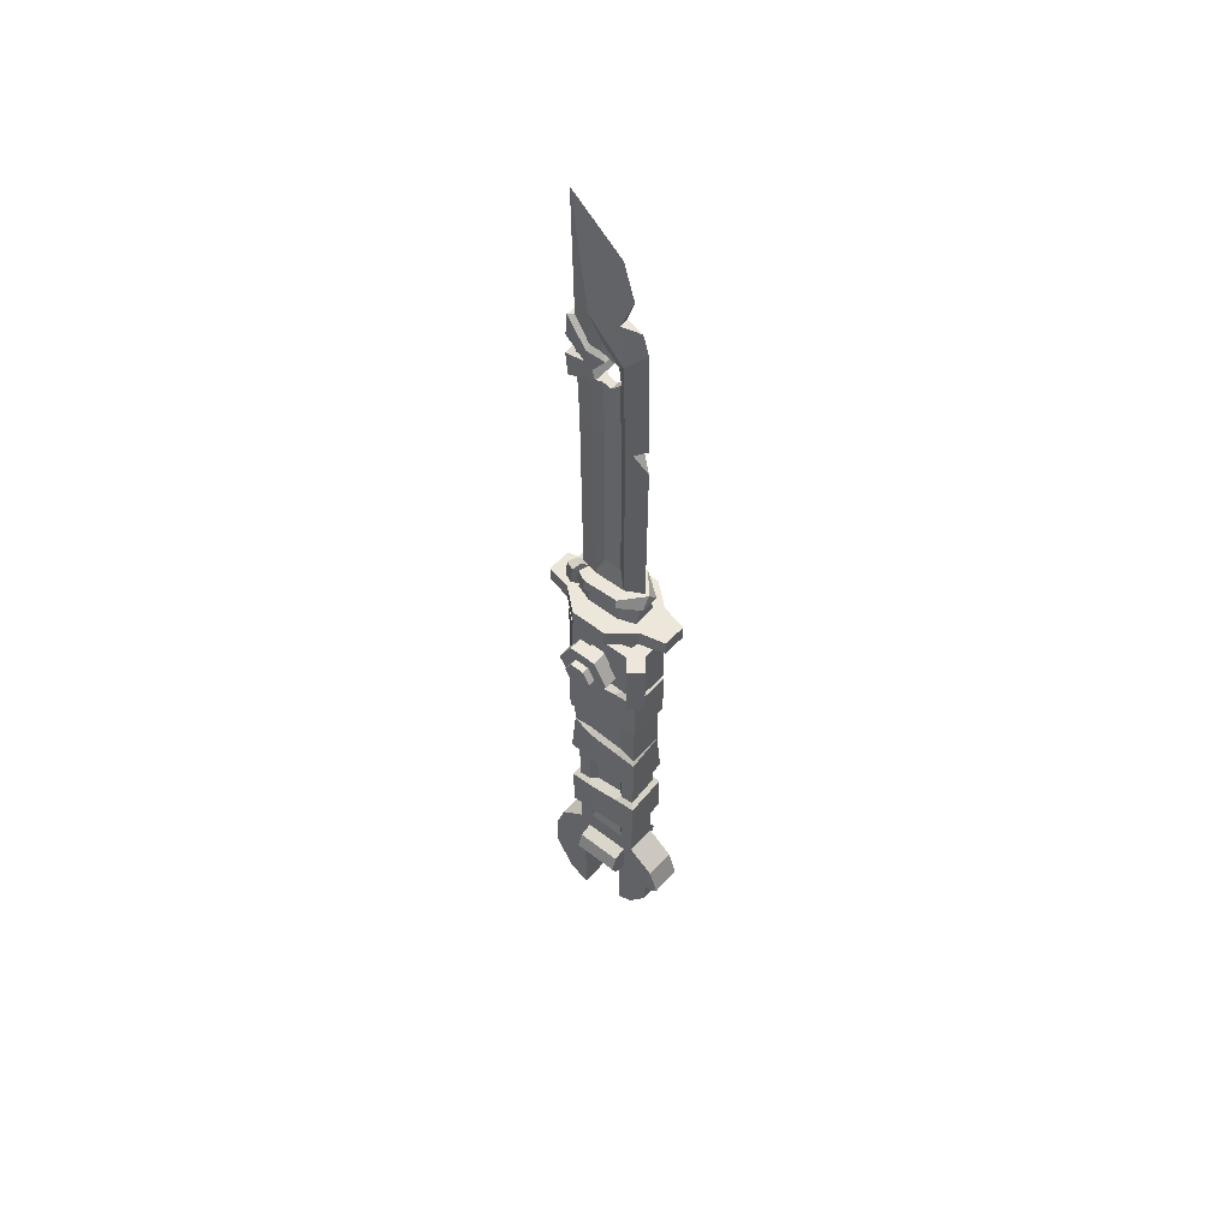
<metadata>
{"format":"obj","ext":"obj","renderer":"f3d","projection":"perspective","resolution":1024,"background":"white","views":[{"elev":52.4,"azim":-50.0,"up":"+Z"}]}
</metadata>
<code>
v 0.3233 2.327 24.03
v -0.3233 2.327 24.03
v -0.1616 2.587 29.98
v 0.5786 1.217 23.16
v 0 -0.5051 27.12
v -0.5786 1.217 23.16
v 0 -1.187 24.91
v 0.292 -0.511 23.25
v 0.3233 2.114 15.31
v -0.2897 -0.5399 23.19
v 0.5786 -0.9933 20.92
v 0.2604 0.7042 21.45
v 0 -1.722 23.18
v -0.3233 2.114 15.28
v 0.2604 0.6792 20.7
v -0.5786 -0.9933 20.92
v -0.2604 0.7042 21.45
v 0 -2.103 21.94
v -0.2604 0.6792 20.7
v 0.2622 -0.4471 20.37
v -0.2622 -0.4471 20.37
v 0.5786 1.004 15.19
v 0.5704 1.136 18.79
v -0.5704 1.136 18.79
v -0.5786 1.004 15.19
v 0 -2.233 15.27
v 0.5786 -1.123 14.89
v 0.352 -1.558 14.89
v -0.3876 -1.489 14.79
v -0.5786 -1.123 14.89
v 0.3233 2.046 3.701
v 0.2604 0.5211 4.83
v 0.2604 0.4911 15.07
v 0 -2.225 13.56
v -0.3233 2.046 3.701
v -0.2604 0.4911 15.07
v -0.2604 0.5211 4.83
v 0.2604 -0.61 14.89
v 0.2604 -0.592 4.83
v -0.2604 -0.592 4.83
v -0.2604 -0.61 14.89
v 0 -2.117 3.701
v 0.5786 1.003 3.701
v -0.5786 -1.074 3.701
v -0.4509 1.524 3.701
v -0.5786 1.003 3.701
v 0.5786 -1.074 3.701
v 1.422 1.06 3.662
v 0.8416 2.454 3.034
v 0.7307 2.454 3.592
v 1.548 1.06 3.104
v 0.5568 2.046 2.834
v -0.6662 2.179 4.089
v -0.7307 2.454 3.592
v -1.063 2.583 3.81
v -0.8091 1.726 4.086
v 0.9048 1.003 2.834
v -1.363 1.978 3.842
v -0.8416 2.454 3.034
v 1.486 -1.208 3.127
v 0.7568 2.046 1.74
v 2.379 1.104 1.74
v 1.129 2.588 1.74
v 1.13 1.003 1.74
v -1.217 2.593 2.903
v 1.129 2.588 0.6949
v -0.7521 4.177 0.6949
v 0.7521 4.177 0.6949
v -1.076 1.757 3.627
v 1.366 -1.211 3.686
v 0.9048 -1.074 2.834
v -0.5568 2.046 2.834
v -0.9024 2.201 2.488
v -1.195 1.757 3.069
v -1.524 1.989 2.933
v 2.379 1.104 0.6949
v 0.7702 1.725 0.6949
v -1.422 1.06 3.662
v -1.053 1.748 2.489
v -0.7308 1.524 2.834
v -0.7568 2.046 1.74
v -1.129 2.588 0.6949
v -0.9048 1.003 2.834
v 1.086 0.8427 0.6949
v -1.548 1.06 3.104
v -3e-06 -2.384 3.701
v 0.5863 -2.455 3.051
v -1.129 2.588 1.74
v -1.13 1.003 1.74
v -0.7702 1.725 0.6949
v 0.8184 1.765 -1.543
v -0.9048 -1.074 2.834
v -1.486 -1.208 3.127
v -1.366 -1.211 3.686
v 3.382 0.898 -2.326
v 3.382 0.4467 -1.545
v 3.382 -0.004639 -2.326
v -2.379 1.104 1.74
v 2.379 -1.148 1.74
v 1.13 -1.074 1.74
v 1.129 -2.624 1.74
v 0.3097 -2.117 2.834
v 0.7568 -2.117 1.74
v 3.382 -0.4559 -1.545
v 1.154 0.828 -1.543
v 2.906 0.898 -2.326
v 2.906 0.4467 -3.108
v 2.877 1.719 -2.326
v 3.382 0.4467 -3.108
v -2.379 1.104 0.6949
v 3.382 -0.9073 -2.326
v -0.5863 -2.455 3.051
v 2.877 0.8574 -3.819
v 2.379 -1.148 0.6949
v 1.129 -2.624 0.6949
v 1.086 -0.9137 0.6949
v 3.382 -0.4559 -3.108
v 2.184 0.8574 -3.819
v 2.155 0.898 -2.326
v 2.184 1.719 -2.326
v -1.086 0.8427 0.6949
v -0.8184 1.765 -1.543
v -0.3097 -2.117 2.834
v -0.7568 -2.117 1.74
v 0.7702 -1.796 0.6949
v 2.155 0.4467 -3.108
v -1.13 -1.074 1.74
v 1.154 -1.038 -1.543
v -1.154 0.828 -1.543
v 1.018 1.264 -5.817
v 1.035 2.155 -2.25
v 1.037 1.289 -2.272
v -1.129 -2.624 1.74
v -1.129 -2.624 0.6949
v -2.379 -1.148 1.74
v 0.8184 -1.976 -1.543
v 0.7104 0.8486 -5.704
v 0.7242 0.8673 -2.263
v -1.017 2.116 -5.844
v -1.035 2.156 -2.118
v -0.7702 -1.796 0.6949
v 1.017 2.115 -6
v -1.086 -0.9137 0.6949
v -1.154 -1.038 -1.543
v -2.379 -1.148 0.6949
v -0.7521 -4.245 0.8243
v 0.7521 -4.245 0.8243
v -2.052 0.8574 -0.8331
v -2.016 0.898 -2.326
v -2.052 1.719 -2.326
v -1.037 1.289 -2.14
v -1.019 1.264 -5.66
v -2.016 0.4467 -1.545
v 0.7114 -0.9597 -5.314
v 0.7241 -0.9748 -2.309
v 1.335 2.437 -6.179
v -0.7245 0.8676 -2.171
v -0.7107 0.8489 -5.594
v 1.329 0.9453 -5.937
v -0.8184 -1.976 -1.543
v -1.336 2.438 -6.023
v -2.899 1.719 -2.326
v -2.935 0.4467 -1.545
v -2.899 0.8574 -0.8331
v -2.016 0.4467 -3.108
v 1.036 -1.396 -2.34
v 1.02 -1.376 -5.248
v -2.935 0.898 -2.326
v -2.052 0.8574 -3.819
v 1.034 -2.262 -2.361
v 1.02 -2.232 -5.064
v -0.7117 -0.9601 -5.204
v -0.7244 -0.9751 -2.217
v 1.33 -1.057 -5.458
v 1.322 0.9309 -9.144
v -2.899 0.8574 -3.819
v -3.382 0.4467 -1.545
v -3.382 0.898 -2.326
v -3.382 -0.004639 -2.326
v -3.382 -0.4559 -1.545
v -2.935 0.4467 -3.108
v -1.324 2.411 -9.421
v 1.112 2.253 -9.494
v -1.02 -1.377 -5.091
v -1.037 -1.397 -2.208
v -1.315 0.9459 -5.804
v -3.382 0.4467 -3.108
v -1.02 -2.233 -4.906
v -1.035 -2.263 -2.23
v 1.338 -2.553 -5.243
v 1.323 -1.044 -8.6
v -3.382 -0.9073 -2.326
v -3.382 -0.4559 -3.108
v -1.315 -1.058 -5.324
v -1.312 0.9308 -9.158
v 0.9738 1.125 -9.3
v 1.327 -2.53 -8.248
v -1.339 -2.554 -5.085
v 1.107 2.244 -10.86
v -1.112 2.253 -9.575
v 0.9684 1.118 -10.94
v 0.9756 -1.238 -8.756
v 1.319 2.402 -11.07
v -1.313 -1.044 -8.614
v -1.107 2.243 -10.93
v 1.318 0.9241 -11.16
v -0.9738 1.125 -9.314
v 1.31 2.382 -13.57
v -1.115 -2.372 -8.342
v 1.115 -2.372 -8.494
v 0.9678 -1.23 -11.11
v -0.9683 1.118 -11.01
v -0.9757 -1.238 -8.77
v 1.312 0.9122 -13.74
v 1.106 -2.353 -11.31
v 1.318 -1.036 -11.32
v -1.311 0.9238 -11.22
v 0.993 2.063 -13.69
v 0.9915 1.228 -13.82
v -1.31 2.381 -13.68
v -0.9677 -1.229 -11.17
v 0.6899 0.8207 -13.9
v 0.984 2.043 -16.61
v -0.9927 2.062 -13.8
v -1.106 -2.353 -11.26
v 1.311 -1.024 -14.08
v 0.9827 1.216 -16.48
v -1.309 0.9118 -13.83
v -1.311 -1.035 -11.39
v -0.9912 1.227 -13.93
v 0.6892 -0.9334 -14.18
v 1.3 2.361 -16.77
v 0.6835 0.812 -16.46
v -0.6897 0.8204 -13.98
v 1.308 -2.491 -14.24
v 1.345 0.9013 -16.63
v -0.9832 2.041 -16.88
v -1.318 -2.511 -11.47
v 0.9902 -1.339 -14.23
v -0.6831 0.8113 -16.65
v -1.309 -1.024 -14.17
v 1.336 0.8896 -19.26
v -1.3 2.359 -17.04
v 1.291 2.341 -19.37
v 0.984 -1.332 -16.1
v 1.346 -1.017 -16.31
v 0.9909 -2.172 -14.36
v 0.6841 -0.9274 -16.2
v -0.9819 1.215 -16.75
v -0.689 -0.9332 -14.26
v 0.986 -2.161 -15.97
v -1.307 -2.49 -14.35
v -0.9899 -1.339 -14.34
v 1.337 -1.006 -18.97
v 0.9751 2.023 -19.47
v 0.9732 1.203 -19.36
v -1.345 0.9004 -16.86
v 1.302 -2.48 -16.13
v -0.9906 -2.171 -14.47
v -0.6837 -0.9269 -16.39
v -1.29 2.338 -19.75
v 0.6762 0.8021 -19.37
v -1.346 -1.016 -16.53
v 0.9617 1.187 -21.08
v -1.335 0.8882 -19.58
v 1.293 -2.46 -18.81
v -0.9832 -1.331 -16.37
v -0.9852 -2.16 -16.24
v 0.6703 0.7941 -20.14
v -0.9739 2.021 -19.86
v 0.9617 1.994 -21.87
v 0.6768 -0.9187 -19.14
v -1.302 -2.478 -16.4
v 0.6703 -0.9111 -20.14
v -0.972 1.201 -19.75
v 0.9743 -1.32 -19.02
v -1.336 -1.005 -19.3
v -0.9617 1.994 -21.87
v -0.6756 0.8012 -19.64
v -0.6703 0.7941 -20.14
v -0.9617 1.187 -21.08
v 0.9768 -2.142 -18.91
v -0.6761 -0.9179 -19.41
v 0.9617 -1.304 -21.08
v 2.116 1.377 -23.53
v 1.755 1.377 -22.7
v 2.116 -0.05853 -23.53
v -0.6703 -0.9111 -20.14
v -1.292 -2.458 -19.2
v 1.755 -0.05853 -22.7
v 1.755 -0.05853 -24.28
v 1.755 1.377 -24.28
v -0.9731 -1.318 -19.41
v 0.9617 -2.111 -21.87
v -0.9757 -2.14 -19.3
v 2.116 -1.494 -23.53
v 1.755 -1.494 -22.7
v -0.9617 -1.304 -21.08
v 1.755 -1.494 -24.28
v -0.9617 -2.111 -21.87
v 0.9617 1.76 -25.12
v -0.9617 1.76 -25.12
v 0.9617 1.76 -26.5
v -0.9618 4.252 -27.19
v -0.9618 1.76 -26.5
v -0.9617 4.252 -25.12
v 0.9617 1.76 -28.56
v -0.9617 1.76 -28.56
v 0.9617 3.008 -29.34
v 0.9617 1.76 -29.98
v 0.9617 -3.713 -23.16
v 0.9617 -4.248 -24.71
v 0.9617 -2.641 -23.16
v -0.9617 3.008 -29.34
v 0.9617 -1.877 -25.12
v 0.9617 -3.947 -25.12
v -0.9617 -3.713 -23.16
v -0.9617 1.76 -29.98
v -1.1e-05 1.76 -29.98
v -0.9617 -4.252 -24.73
v 0.7588 -0.9475 -29.28
v 0.7588 -0.9475 -28.07
v 0.7588 -1.917 -28.84
v -0.9617 -3.947 -25.12
v -0.7588 -0.9475 -29.28
v -1.1e-05 -0.9475 -29.28
v -0.7588 -1.917 -28.84
v -0.7588 -0.9475 -28.07
v 0.2604 0.6685 20.72
v -0.2604 0.6685 20.72
v -0.4998 1.472 19.9
v 0.4997 1.472 19.9
v 0.2604 0.6108 18.66
v -0.2604 0.6108 18.66
v 0.2604 -0.5103 19.1
v -0.2604 -0.5103 19.1
v 0.7521 4.177 1.61
v -0.7521 4.177 1.61
v 0.8465 2.756 -0.5999
v 1.53 1.957 -0.5999
v 2.645 2.912 -0.5999
v 1.962 3.71 -0.5999
v 2.645 2.912 -4.091
v 1.962 3.71 -4.091
v 0.8465 2.756 -4.091
v 2.877 0.8574 -0.8331
v 2.184 0.8574 -0.8331
v 1.53 1.957 -4.091
v 2.906 0.4467 -1.545
v -1.53 1.957 -0.5999
v -0.8465 2.756 -0.5999
v 2.906 -0.4559 -1.545
v 2.877 -0.8667 -0.8331
v 2.184 -0.8667 -0.8331
v 2.155 0.4467 -1.545
v 2.155 -0.4559 -1.545
v 2.906 -0.9073 -2.326
v -0.8465 2.756 -4.091
v 2.877 -1.729 -2.326
v 2.906 -0.4559 -3.108
v 2.184 -1.729 -2.326
v 2.877 -0.8667 -3.819
v 2.155 -0.9073 -2.326
v -1.53 -2.062 -0.5999
v 1.53 -2.062 -0.5999
v 1.53 -2.062 -4.091
v -1.53 1.957 -4.091
v 0.7521 -4.245 1.74
v 2.184 -0.8667 -3.819
v 2.155 -0.4559 -3.108
v -2.016 -0.4559 -1.545
v -0.7521 -4.245 1.74
v -2.016 -0.9073 -2.326
v -2.016 -0.4559 -3.108
v -0.8465 -2.861 -0.5999
v 0.8465 -2.861 -0.5999
v -2.052 -0.8667 -0.8331
v -2.899 -0.8667 -0.8331
v 0.8465 -2.861 -4.091
v -1.53 -2.062 -4.091
v -2.935 -0.4559 -1.545
v -2.052 -1.729 -2.326
v -2.387 -2.795 -0.5999
v -1.703 -3.594 -0.5999
v -0.8465 -2.861 -4.091
v -2.899 -1.729 -2.326
v -2.052 -0.8667 -3.819
v -2.935 -0.9073 -2.326
v -2.935 -0.4559 -3.108
v -2.899 -0.8667 -3.819
v -2.387 -2.795 -4.091
v -1.703 -3.594 -4.091
v 0.9617 1.76 -21.87
v 0.9617 2.524 -23.16
v 0.9617 3.596 -23.16
v -0.9617 3.596 -23.16
v 0.9617 1.377 -22.43
v 0.9617 1.377 -23.28
v 0.9617 4.252 -25.12
v 0.9617 -0.0585 -21.87
v 0.9617 -0.05853 -22.43
v -0.9617 2.524 -23.16
v -0.9617 1.76 -21.87
v 0.9617 1.377 -24.55
v -0.9617 1.377 -23.28
v -0.9617 1.377 -22.43
v 0.9617 4.252 -27.19
v 0.9617 -1.494 -22.43
v 0.9617 -1.877 -21.87
v -0.9617 -0.0585 -21.87
v -0.9617 -0.05853 -22.43
v 0.9617 -0.05853 -24.55
v 0.9617 -1.494 -23.28
v -2.116 1.377 -23.53
v -1.755 1.377 -22.7
v 0.9617 -0.0585 -25.12
v -0.9617 1.377 -24.55
v -1.755 -0.05853 -22.7
v 0.9617 -1.494 -24.55
v -1.755 1.377 -24.28
v -0.9617 -1.877 -21.87
v -0.9617 -1.494 -22.43
v -0.9617 -0.0585 -25.12
v -2.116 -0.05853 -23.53
v -1.755 -1.494 -22.7
v -0.9617 -0.05853 -24.55
v -1.755 -0.05853 -24.28
v -0.9617 -2.641 -23.16
v -0.9617 -1.494 -23.28
v -2.116 -1.494 -23.53
v -0.9617 -1.877 -25.12
v -0.9617 -1.494 -24.55
v -1.755 -1.494 -24.28
v 0.7588 -0.9475 -26.59
v -0.7588 -0.9475 -26.59
v -0.7588 -0.9475 -25.12
v 0.7588 -0.9475 -25.12
v 0.7588 -3.041 -27.29
v 0.7588 -3.237 -25.12
v -0.7588 -3.237 -25.12
v -0.7588 -3.041 -27.29
v 0.2604 0.06766 18.51
v -0.2604 0.06766 18.51
v 0.9617 -0.0585 -21.08
v -0.9617 -0.0585 -21.08
v 0.4017 -0.7357 19.32
v -0.4017 -0.7357 19.32
v 0.3233 2.279 19.71
v -0.3233 2.279 19.72
v 0.3233 2.223 18.16
v -0.3233 2.223 18.15
v 0.5766 2.763 19.55
v -0.5768 2.764 19.56
v 0.5766 2.601 18.11
v -0.5769 2.6 18.1
v -0.7234 0.9857 19.99
v 0.723 0.9779 19.98
v -0.7557 0.6671 19.09
v 0.7534 0.6754 19.1
v 0.3233 2.288 20.58
v -0.3233 2.289 20.59
v -0.5786 1.163 21.14
v -0.3233 2.308 22.31
v 0.3233 2.308 22.31
v 0.5786 1.162 21.1
v -0.6248 2.541 22.34
v 0.625 2.541 22.33
v 0.625 2.665 20.88
v -0.6248 2.666 20.89
v -0.8014 0.8765 19.67
v -0.8668 1.153 20.94
v 0.8668 1.152 20.9
v 0.3886 0.3247 20.29
v 0.8014 0.8765 19.67
v -0.3886 0.3247 20.29
f 1 2 3
f 4 1 3
f 5 4 3
f 3 6 5
f 2 6 3
f 4 5 7 8
f 7 5 6 10
f 466 467 468 469
f 9 450 23 22
f 10 8 7
f 4 8 11
f 12 4 11 20
f 13 8 10
f 470 471 466 469
f 472 473 474
f 16 10 6
f 16 6 17 21
f 8 13 18 11
f 475 471 470
f 18 13 10 16
f 22 23 333 33
f 24 25 36 334
f 29 26 18 16 30
f 28 27 11 18 26
f 14 9 31 35
f 31 9 22 43
f 29 28 26
f 22 33 32 43
f 29 34 28
f 25 14 35 45 46
f 37 36 25 46
f 39 38 27 47
f 30 41 40 44
f 27 28 34 42 47
f 34 29 30 44 42
f 49 50 48 51
f 48 50 31 43
f 52 49 51 57
f 54 55 53 35
f 35 53 56 45
f 53 55 58 56
f 55 54 59 65
f 60 51 48 70
f 48 43 47 70
f 61 52 57 64
f 64 62 63 61
f 67 68 66 82
f 58 55 65 75
f 69 45 56 58
f 71 57 51 60
f 46 45 69 78
f 59 72 73 65
f 74 69 58 75
f 77 66 76 84
f 75 65 73 79
f 79 73 72 80
f 78 69 74 85
f 83 80 72 81 89
f 79 80 74 75
f 74 80 83 85
f 82 66 77 90
f 44 46 78 94
f 86 70 47 42
f 87 60 70 86
f 89 81 88 98
f 71 60 87 102
f 91 77 84 105
f 85 83 92 93
f 78 85 93 94
f 95 96 97
f 101 99 100 103
f 103 100 71 102
f 86 42 44 94
f 96 104 97
f 108 106 107 113
f 109 95 97
f 110 82 90 121
f 104 111 97
f 112 87 86
f 112 86 94 93
f 102 87 112 123
f 116 114 115 125
f 117 109 97
f 119 120 118 126
f 121 90 122 129
f 112 93 92 123
f 111 117 97
f 124 123 92 127
f 128 116 125 136
f 131 132 130 142
f 133 124 127 135
f 125 115 134 141
f 132 138 137 130
f 139 140 131 142
f 143 141 134 145
f 141 143 144 160
f 115 147 146 134
f 149 150 148 153
f 152 151 140 139
f 138 155 154 137
f 156 142 130 159
f 158 157 151 152
f 142 156 161 139
f 163 164 162 168
f 150 149 165 169
f 155 166 167 154
f 130 137 159
f 166 170 171 167
f 172 173 157 158
f 174 159 137 154
f 156 159 175 183
f 168 162 176 181
f 177 178 179
f 152 139 161 186
f 180 177 179
f 182 161 156 183
f 184 185 173 172
f 154 167 174
f 178 187 179
f 158 152 186
f 170 189 188 171
f 190 174 167 171
f 159 174 191 175
f 192 180 179
f 188 189 185 184
f 187 193 179
f 158 186 194 172
f 193 192 179
f 195 186 161 182
f 196 183 175
f 174 190 197 191
f 198 190 171 188
f 184 172 194
f 200 183 199 205
f 183 196 201 199
f 183 200 182
f 202 196 175 191
f 184 194 198 188
f 203 199 201 206
f 204 194 186 195
f 205 199 203
f 182 200 207 195
f 208 203 206 214
f 190 198 209 197
f 210 202 191 197
f 205 203 208 220
f 211 201 196 202
f 209 198 194 204
f 212 207 200 205
f 206 201 211 216
f 195 207 213 204
f 209 210 197
f 202 210 215 211
f 214 206 216 226
f 212 205 217
f 219 218 208 214
f 207 212 221 213
f 220 208 218 224
f 213 209 204
f 217 205 220 228
f 211 215 216
f 222 219 214
f 221 212 217 229
f 223 218 219 227
f 210 209 225 215
f 224 218 223 237
f 225 209 213 221
f 226 216 215 235
f 222 214 226 231
f 227 219 222 233
f 220 224 230 228
f 229 217 228 241
f 232 223 227 236
f 225 221 229 238
f 230 234 228
f 233 222 231 248
f 230 224 237 249
f 215 225 238
f 237 223 232 243
f 239 231 226
f 235 215 238 252
f 227 233 236
f 239 226 235 247
f 240 234 230 249
f 241 228 234 250
f 232 236 242 244
f 243 232 244 261
f 238 229 241 252
f 231 239 245 248
f 246 236 233 248
f 250 234 240 260
f 239 247 251 245
f 249 237 243 257
f 248 245 246
f 250 253 241
f 247 235 252 259
f 236 246 254 242
f 256 255 244 242
f 258 246 245 251
f 240 249 257
f 251 247 259 268
f 253 250 260 267
f 252 241 253 259
f 261 244 255 270
f 262 256 242
f 240 257 263 260
f 255 256 264 271
f 265 257 243 261
f 246 258 266 254
f 268 259 253 267
f 256 262 269 264
f 258 251 268 273
f 270 255 271 278
f 272 262 242 254
f 267 260 263
f 274 269 262 272
f 261 270 275 265
f 266 258 273 289
f 276 272 254
f 267 263 273 268
f 277 263 257 265
f 276 254 266 282
f 275 279 265
f 280 279 275 281
f 274 272 276 284
f 281 275 270 278
f 265 279 283 277
f 284 276 282 294
f 287 285 286 290
f 279 280 288 283
f 289 273 263 277
f 282 266 289 295
f 291 292 285 287
f 283 293 277
f 293 283 288 298
f 296 287 290 297
f 294 282 295 300
f 289 277 293 295
f 295 293 298 300
f 299 291 287 296
f 303 301 302 305
f 306 304 305 302
f 307 303 305 308
f 308 305 304 314
f 309 307 310
f 316 315 313 311 312
f 312 311 317 320
f 318 308 314
f 318 310 319
f 316 312 320 324
f 321 322 323
f 321 325 326
f 327 328 325
f 15 12 20 329
f 21 17 19 330
f 27 38 335 446
f 447 30 16 21
f 39 32 33 38
f 37 40 41 36
f 35 31 50 54
f 49 59 54 50
f 337 63 66 68
f 67 338 337 68
f 52 72 59 49
f 63 337 338 88
f 66 63 62 76
f 47 43 32 39
f 61 81 72 52
f 81 61 63 88
f 339 340 341 342
f 46 44 40 37
f 67 82 88 338
f 76 62 99 114
f 99 62 64 100
f 341 343 344 342
f 100 64 57 71
f 76 114 116 84
f 345 339 342 344
f 346 108 120 347
f 340 348 343 341
f 349 106 108 346
f 96 95 106 349
f 350 340 339 351
f 352 349 346 353
f 353 346 347 354
f 104 96 349 352
f 119 355 347 120
f 91 122 90 77
f 88 82 110 98
f 92 83 89 127
f 95 109 107 106
f 114 99 101 115
f 355 356 354 347
f 108 113 118 120
f 128 105 84 116
f 111 104 352 357
f 348 345 344 343
f 351 339 345 358
f 124 103 102 123
f 357 352 353 359
f 109 117 360 107
f 98 135 127 89
f 117 111 357 360
f 359 353 354 361
f 107 360 362 113
f 356 363 361 354
f 124 133 101 103
f 364 365 340 350
f 365 366 348 340
f 360 357 359 362
f 145 110 121 143
f 367 350 351 358
f 98 110 145 135
f 355 119 149 153
f 147 115 101 368
f 113 362 369 118
f 370 126 118 369
f 356 355 153 371
f 129 144 143 121
f 101 133 372 368
f 363 370 369 361
f 348 367 358 345
f 362 359 361 369
f 119 126 165 149
f 160 136 125 141
f 135 145 134 133
f 363 356 371 373
f 148 150 162 164
f 372 146 147 368
f 126 370 374 165
f 365 364 375 376
f 372 133 134 146
f 371 153 148 377
f 377 148 164 378
f 370 363 373 374
f 366 365 376 379
f 380 364 350 367
f 163 381 378 164
f 367 348 366 380
f 150 169 176 162
f 163 168 178 177
f 381 163 177 180
f 373 371 377 382
f 375 364 383 384
f 168 181 187 178
f 385 379 376 375
f 382 377 378 386
f 165 374 387 169
f 381 388 386 378
f 388 381 180 192
f 374 373 382 387
f 181 389 193 187
f 169 387 390 176
f 389 181 176 390
f 380 366 379 385
f 389 388 192 193
f 364 380 391 383
f 388 389 390 386
f 387 382 386 390
f 385 375 384 392
f 383 391 392 384
f 380 385 392 391
f 271 393 394 395
f 278 271 395 396
f 394 393 397 398
f 301 399 395 394
f 398 397 286 285
f 395 399 306 396
f 393 400 401 397
f 397 401 290 286
f 402 403 278 396
f 404 398 285 292
f 301 394 398 404
f 403 402 405 406
f 306 399 407 304
f 401 408 297 290
f 399 301 303 407
f 400 409 408 401
f 396 306 302 402
f 410 403 406 411
f 412 404 292 291
f 408 413 296 297
f 406 405 414 415
f 416 301 404 412
f 402 302 417 405
f 411 406 415 418
f 409 313 413 408
f 419 412 291 299
f 413 419 299 296
f 405 417 420 414
f 421 410 411 422
f 313 409 294 311
f 407 303 307 309
f 423 302 301 416
f 424 418 415 414
f 304 407 309 314
f 422 411 418 425
f 315 416 412 419
f 313 315 419 413
f 302 423 426 417
f 417 426 427 420
f 414 420 427 424
f 294 300 317 311
f 428 421 422 429
f 430 425 418 424
f 429 422 425 430
f 300 421 428 317
f 315 431 423 416
f 426 432 433 427
f 424 427 433 430
f 423 431 432 426
f 434 435 436 437
f 432 429 430 433
f 431 428 429 432
f 314 309 310 318
f 438 434 437 439
f 316 324 431 315
f 322 328 435 434
f 322 434 438 323
f 440 436 435 441
f 439 440 441 438
f 441 435 328 327
f 323 327 325 321
f 438 441 327 323
f 38 33 333 442 335
f 36 41 336 443 334
f 284 444 264 269 274
f 281 445 298 288 280
f 307 308 318 319 310
f 431 324 320 317 428
f 326 325 328 322 321
f 21 330 329 20
f 443 336 335 442
f 294 409 400 393 271 264 444 284
f 278 403 410 421 300 298 445 281
f 475 470 474 473
f 447 21 20 446
f 333 334 443 442
f 24 334 333 23
f 335 336 447 446
f 27 446 20 11
f 336 41 30 447
f 14 25 24 451
f 453 452 454 455
f 474 468 467 472
f 457 456 458 459
f 459 454 452 457
f 455 458 456 453
f 451 450 9 14
f 449 448 452 453
f 450 451 455 454
f 332 331 456 457
f 24 23 459 458
f 23 450 454 459
f 448 332 457 452
f 451 24 458 455
f 331 449 453 456
f 332 448 460
f 461 460 448 449
f 331 461 449
f 19 17 6 462
f 463 462 6 2
f 2 1 464 463
f 465 464 1 4
f 12 15 465 4
f 463 464 467 466
f 460 461 469 468
f 462 463 466 471
f 461 331 470 469
f 465 15 473 472
f 19 462 471 475
f 330 19 475
f 15 329 473
f 329 330 475 473
f 331 332 474 470
f 332 460 468 474
f 464 465 472 467

</code>
